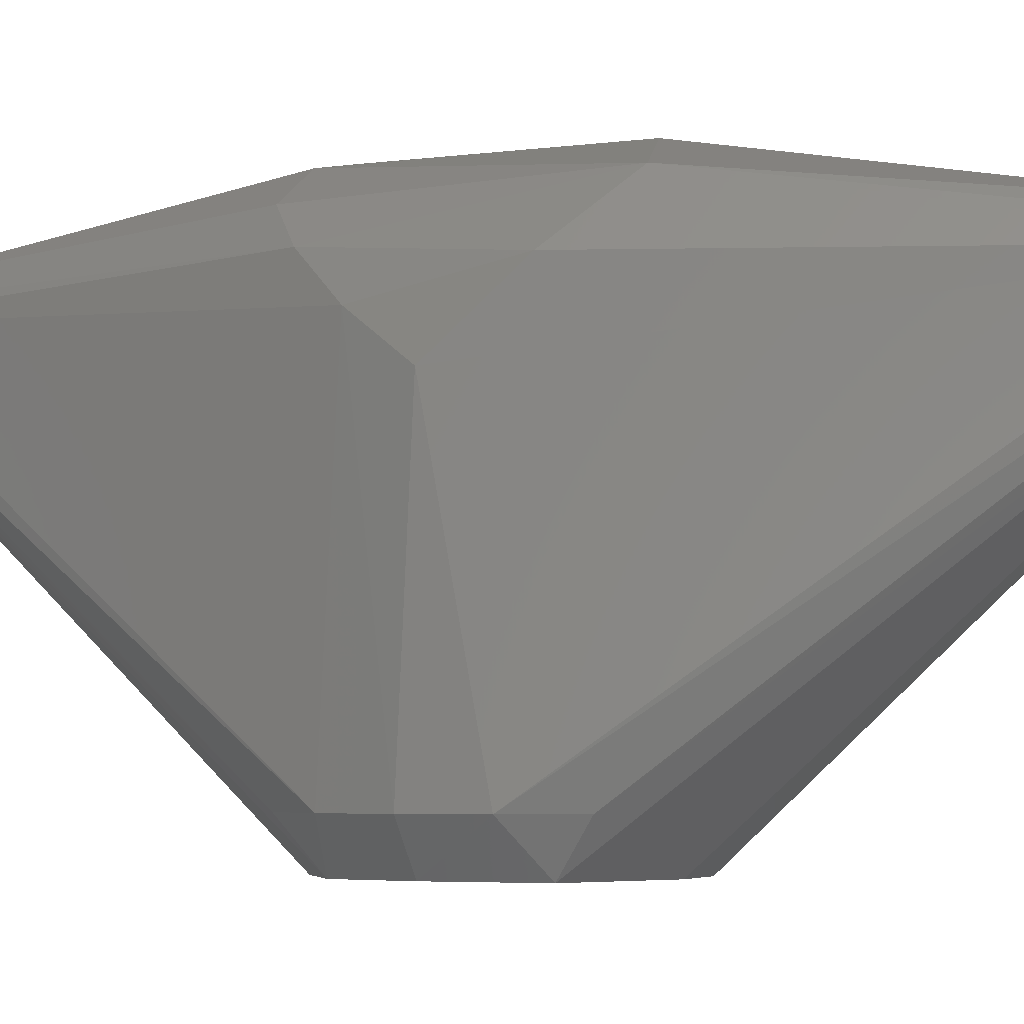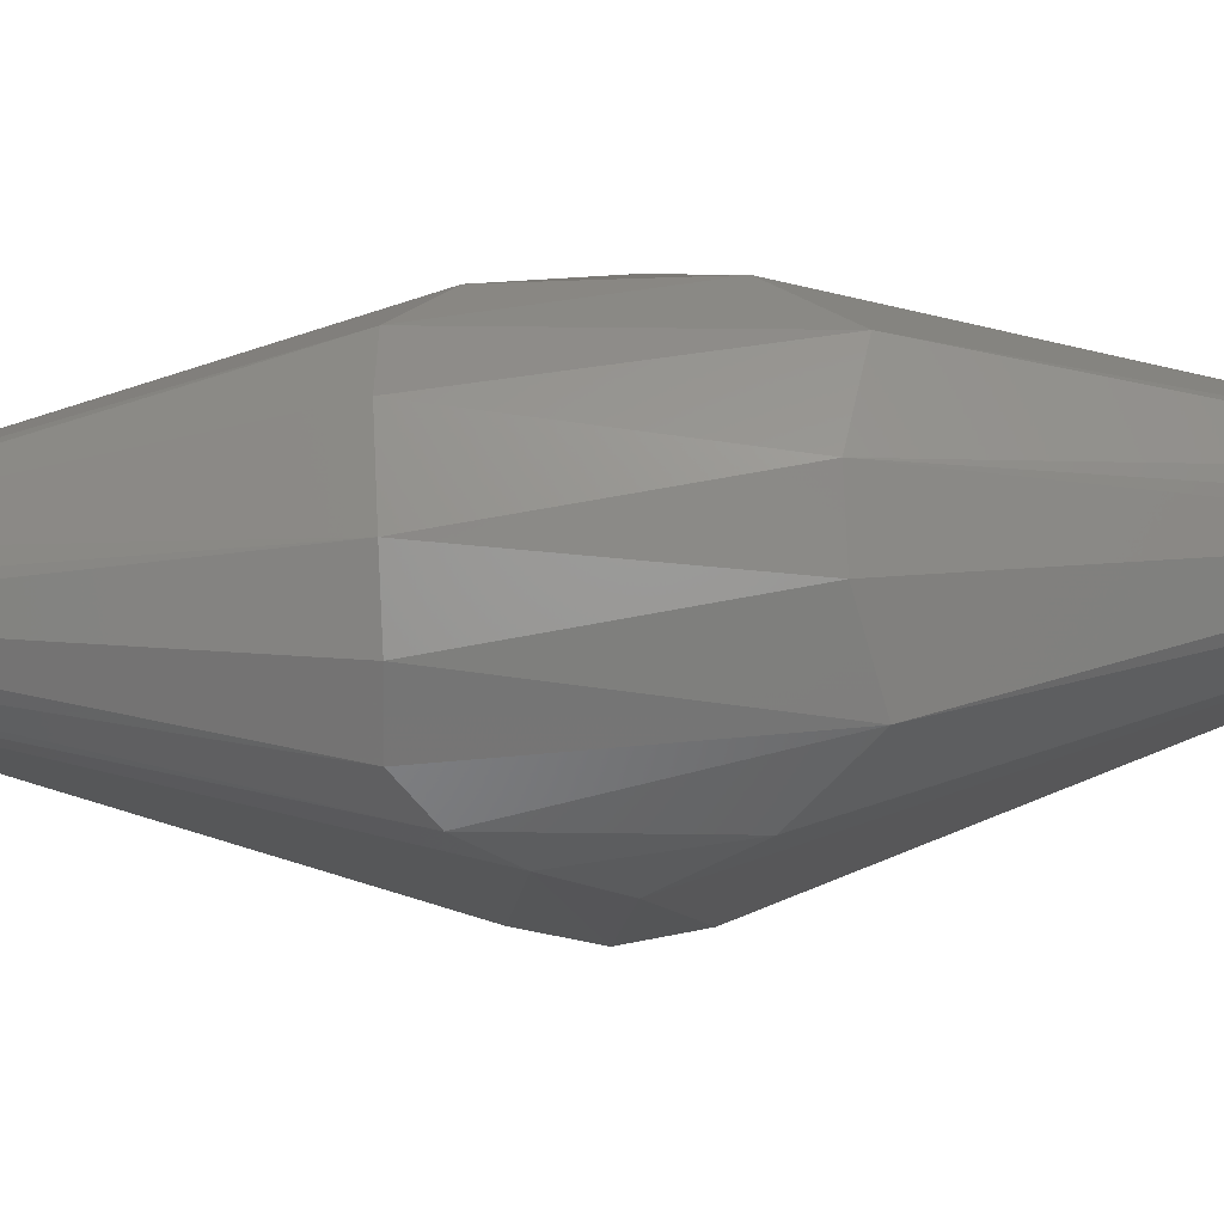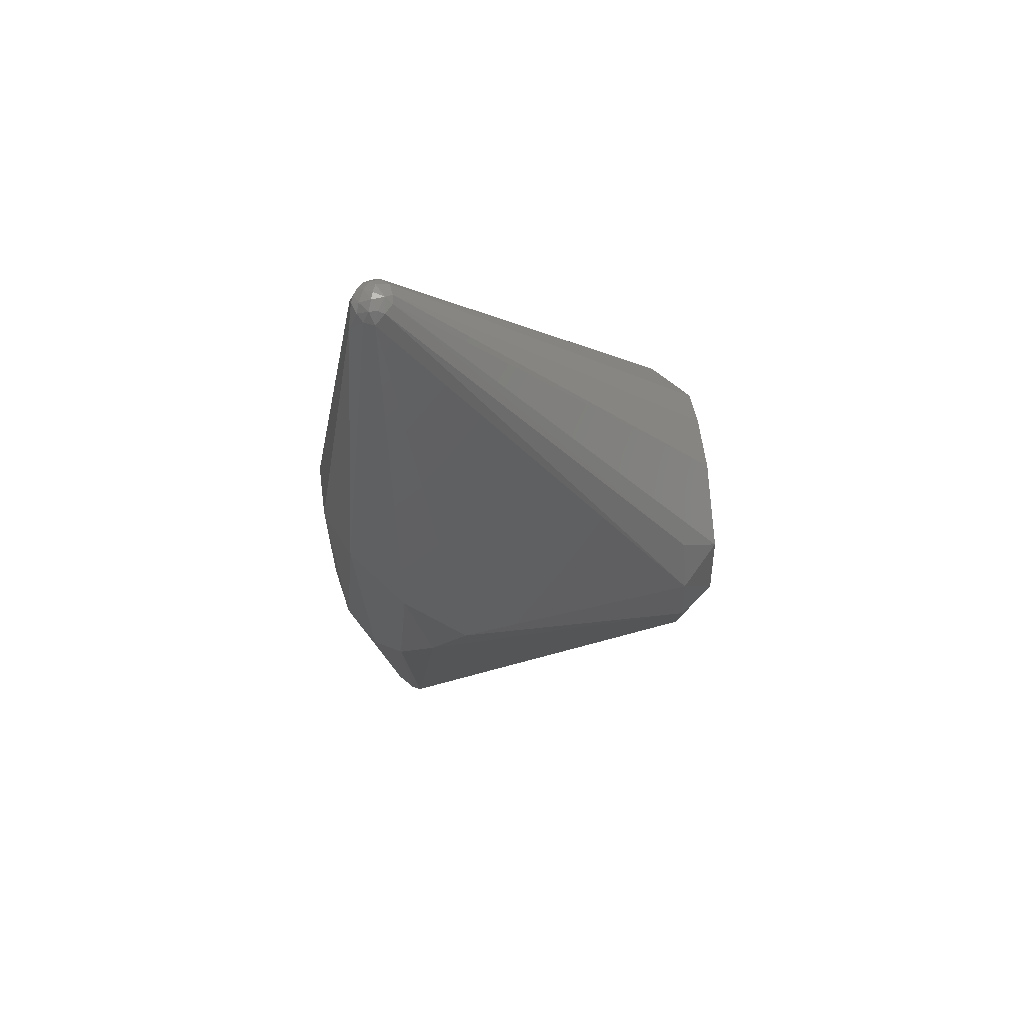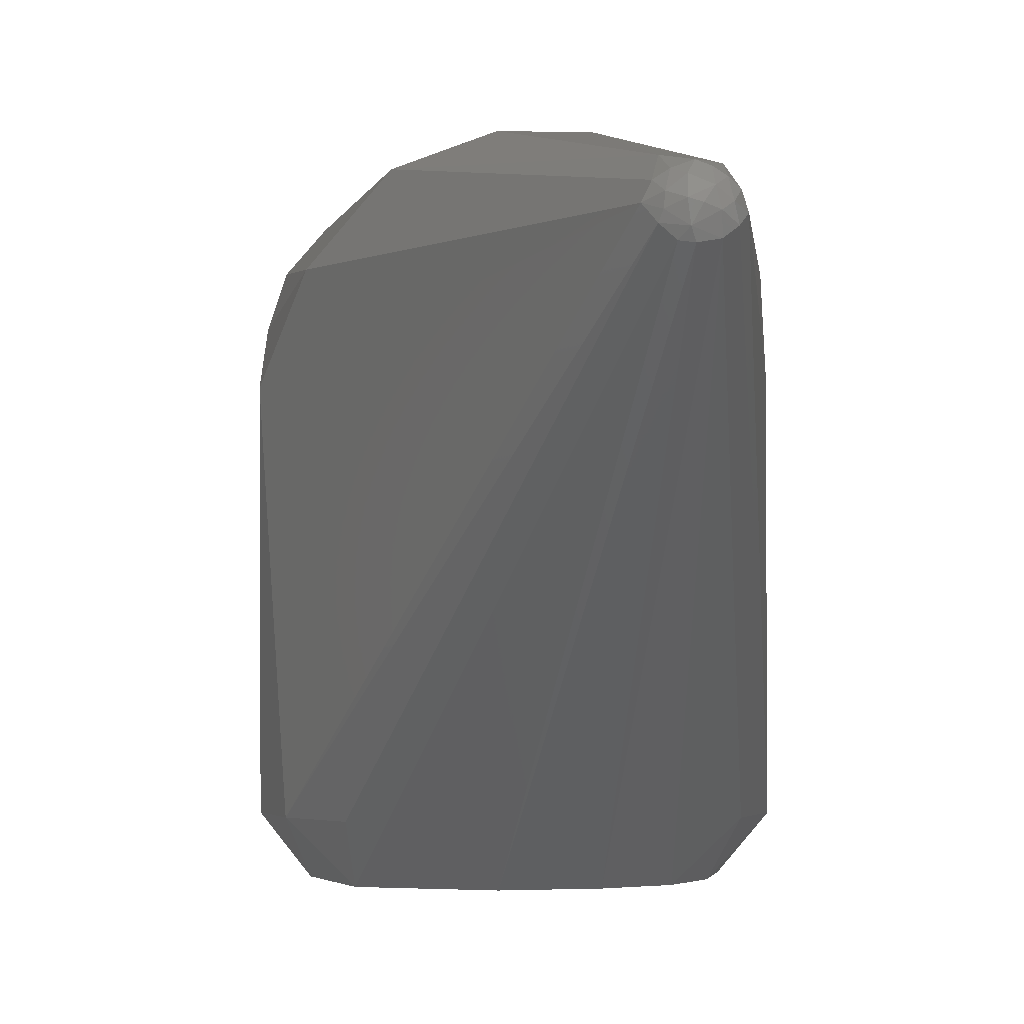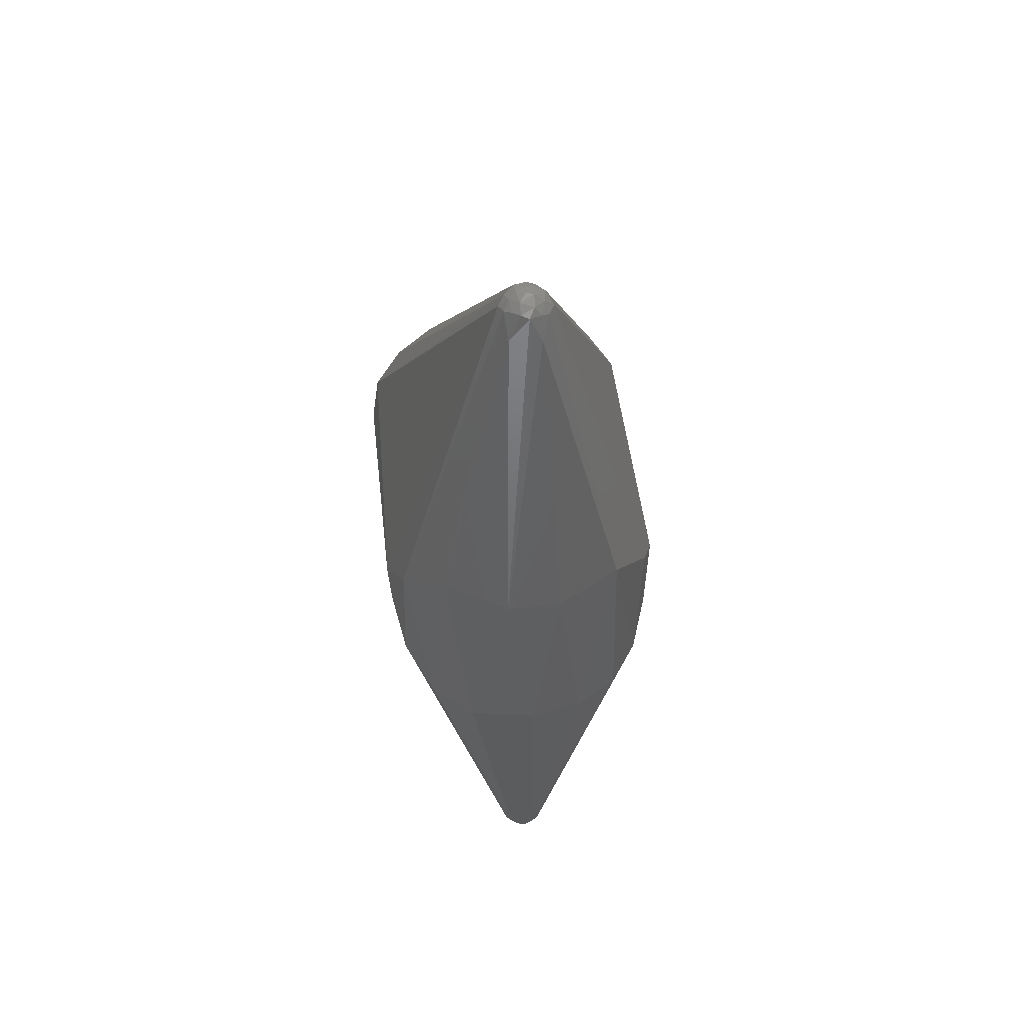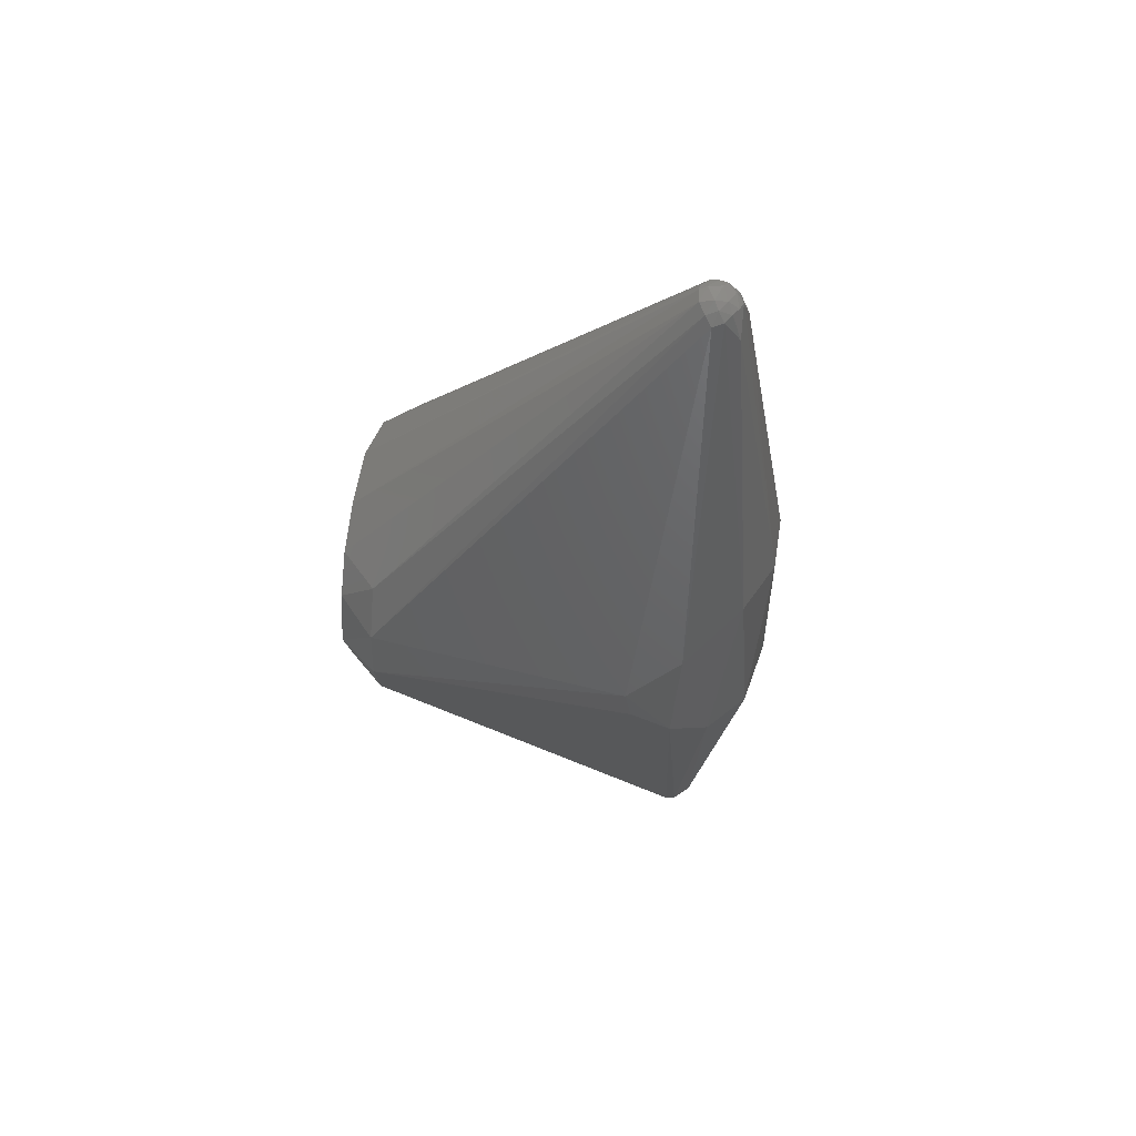
<metadata>
{"format":"stl","ext":"stl","renderer":"f3d","projection":"perspective","resolution":1024,"background":"white","views":[{"elev":-4.0,"azim":113.3,"up":"+Z"},{"elev":79.8,"azim":87.5,"up":"+Z"},{"elev":63.3,"azim":82.9,"up":"+Y"},{"elev":-1.6,"azim":169.6,"up":"+Z"},{"elev":51.3,"azim":-6.3,"up":"+Y"},{"elev":58.5,"azim":-80.5,"up":"+Y"}]}
</metadata>
<code>
# stl→obj: 85 verts, 166 faces
v -0.0412 0.01426 0.011
v -0.033 0.02845 0.011
v -0.03002 0.01668 -2.648e-06
v 0.02671 0.03537 0.1167
v 0.008454 0.03041 0.124
v 0.01621 -0.03041 0.1217
v 0.005629 -0.1365 0.1034
v 0.03667 -0.0239 0.1049
v 0.02891 -0.03119 0.1136
v 0.005695 -0.1383 0.09784
v 0.003196 -0.1388 0.1028
v 0.003667 -0.1397 0.0989
v -0.006099 -0.1371 0.1022
v -0.00416 -0.1371 0.104
v -0.005445 -0.1292 0.1068
v 0.03494 -0.002009 -7.586e-06
v -0.002824 -0.03443 -2.785e-07
v -0.008358 0.03348 -1.025e-07
v 0.04431 0.001865 0.08311
v 0.03868 0.02035 0.1016
v 0.0412 -0.01283 0.09408
v -0.02632 0.03568 0.1169
v -0.00765 0.03041 0.1241
v -0.005445 0.1292 0.1068
v 0.003724 0.1292 0.1077
v 0.0003583 -0.1365 0.1063
v -0.001957 -0.1371 0.1054
v 0.000712 -0.1395 0.1029
v 0.003724 -0.1292 0.1077
v 0.003671 -0.1363 0.1051
v 0.007528 0.1354 0.1004
v 0.002957 -0.1394 0.09608
v 0.0002703 0.1365 0.1063
v 0.001815 0.1387 0.1042
v -0.001977 0.1371 0.1054
v 0.007574 -0.1351 0.1005
v -0.00264 0.1401 0.09915
v -0.0057 0.1375 0.09735
v -0.004689 0.1387 0.1005
v 0.003671 0.1363 0.1051
v -0.04331 0.005305 0.08655
v -0.04354 -0.002074 0.011
v -0.006288 0.1362 0.1024
v -0.03961 -0.01827 0.011
v -0.02989 -0.01771 -7.35e-06
v -0.03078 -0.03057 0.011
v 0.005946 0.1351 0.1035
v 0.03041 0.02053 -0.0001732
v 0.03309 0.0283 0.011
v 0.0412 0.01426 0.011
v -0.03128 -0.02981 0.1111
v 0.005666 0.1378 0.09743
v 0.0006996 0.1391 0.09476
v 0.008946 0.03455 -2.852e-08
v 0.005087 0.1385 0.09924
v 0.002142 0.1402 0.1007
v 0.004816 0.1384 0.1017
v 0.04354 -0.002074 0.011
v -0.03576 0.0005799 -2.354e-05
v -0.01918 -0.03059 0.1213
v 0.0004127 -0.03041 0.1248
v -0.002019 -0.1393 0.1023
v -0.002948 0.139 0.09538
v -0.007515 0.1354 0.09932
v -0.03846 0.0207 0.102
v 0.03965 -0.01811 0.011
v 0.001601 0.1399 0.09692
v -8.149e-05 0.1403 0.1001
v -0.00194 0.1392 0.1026
v -0.0214 0.02749 -3.896e-05
v -0.002753 -0.1396 0.09611
v -0.005227 -0.138 0.09635
v -0.01861 -0.02991 -4.481e-05
v -0.03936 -0.01886 0.1001
v -0.007529 -0.1353 0.09933
v 0.03088 -0.03043 0.011
v 0.02869 -0.02129 -6.285e-05
v 0.0001212 -0.1393 0.09511
v 2.718e-05 -0.1403 0.09859
v -0.004191 0.1371 0.104
v 0.003093 0.1383 0.09508
v -0.0425 -0.00706 0.08831
v 0.0123 -0.0327 6.946e-08
v -0.0009486 -0.1402 0.09999
v -0.004299 -0.1391 0.1011
f 1 2 3
f 4 5 6
f 7 8 9
f 10 11 12
f 13 14 15
f 16 17 18
f 19 20 21
f 22 23 24
f 23 5 25
f 26 27 28
f 7 29 30
f 19 31 20
f 10 12 32
f 33 34 35
f 36 21 8
f 33 35 24
f 37 38 39
f 33 40 34
f 41 1 42
f 22 24 43
f 44 45 46
f 4 31 47
f 48 49 50
f 13 15 51
f 52 50 49
f 53 54 18
f 31 52 55
f 4 20 31
f 56 57 55
f 19 58 50
f 59 44 42
f 60 15 61
f 26 28 11
f 22 60 23
f 27 14 62
f 63 2 38
f 31 50 52
f 64 41 65
f 48 16 54
f 16 58 66
f 56 67 68
f 37 69 68
f 33 25 40
f 37 63 38
f 59 70 18
f 71 72 73
f 22 43 65
f 26 29 61
f 61 6 5
f 60 61 23
f 26 61 15
f 13 74 75
f 56 69 34
f 10 32 76
f 77 66 76
f 26 11 30
f 71 78 79
f 43 80 39
f 64 39 38
f 39 80 69
f 67 55 52
f 36 66 21
f 19 50 31
f 56 55 67
f 4 9 8
f 57 40 47
f 54 16 18
f 48 81 49
f 71 73 78
f 41 42 82
f 13 62 14
f 22 51 60
f 56 68 69
f 33 24 23
f 34 40 57
f 64 1 41
f 6 29 9
f 48 50 16
f 77 83 16
f 83 17 16
f 7 9 29
f 12 28 79
f 31 55 57
f 63 18 70
f 63 53 18
f 13 51 74
f 71 79 84
f 74 82 44
f 60 51 15
f 4 8 20
f 71 84 85
f 72 44 46
f 78 73 17
f 7 36 8
f 64 38 1
f 37 67 63
f 37 68 67
f 4 25 5
f 35 69 80
f 43 39 64
f 50 58 16
f 48 54 81
f 72 46 73
f 85 84 62
f 61 29 6
f 75 74 44
f 77 16 66
f 13 75 85
f 4 47 25
f 28 84 79
f 10 7 11
f 19 21 58
f 65 74 51
f 37 39 69
f 53 67 81
f 33 23 25
f 52 49 81
f 67 52 81
f 4 6 9
f 32 83 77
f 44 82 42
f 32 78 83
f 8 21 20
f 66 58 21
f 32 79 78
f 27 15 14
f 56 34 57
f 63 70 2
f 35 80 24
f 59 17 73
f 38 2 1
f 59 45 44
f 43 64 65
f 63 67 53
f 22 65 51
f 28 27 62
f 10 76 66
f 28 62 84
f 78 17 83
f 23 61 5
f 40 25 47
f 59 73 45
f 53 81 54
f 72 75 44
f 74 41 82
f 73 46 45
f 7 30 11
f 70 3 2
f 59 42 1
f 10 66 36
f 10 36 7
f 31 57 47
f 12 11 28
f 71 85 72
f 65 41 74
f 59 18 17
f 34 69 35
f 59 3 70
f 26 15 27
f 26 30 29
f 32 12 79
f 43 24 80
f 59 1 3
f 72 85 75
f 13 85 62
f 32 77 76

</code>
